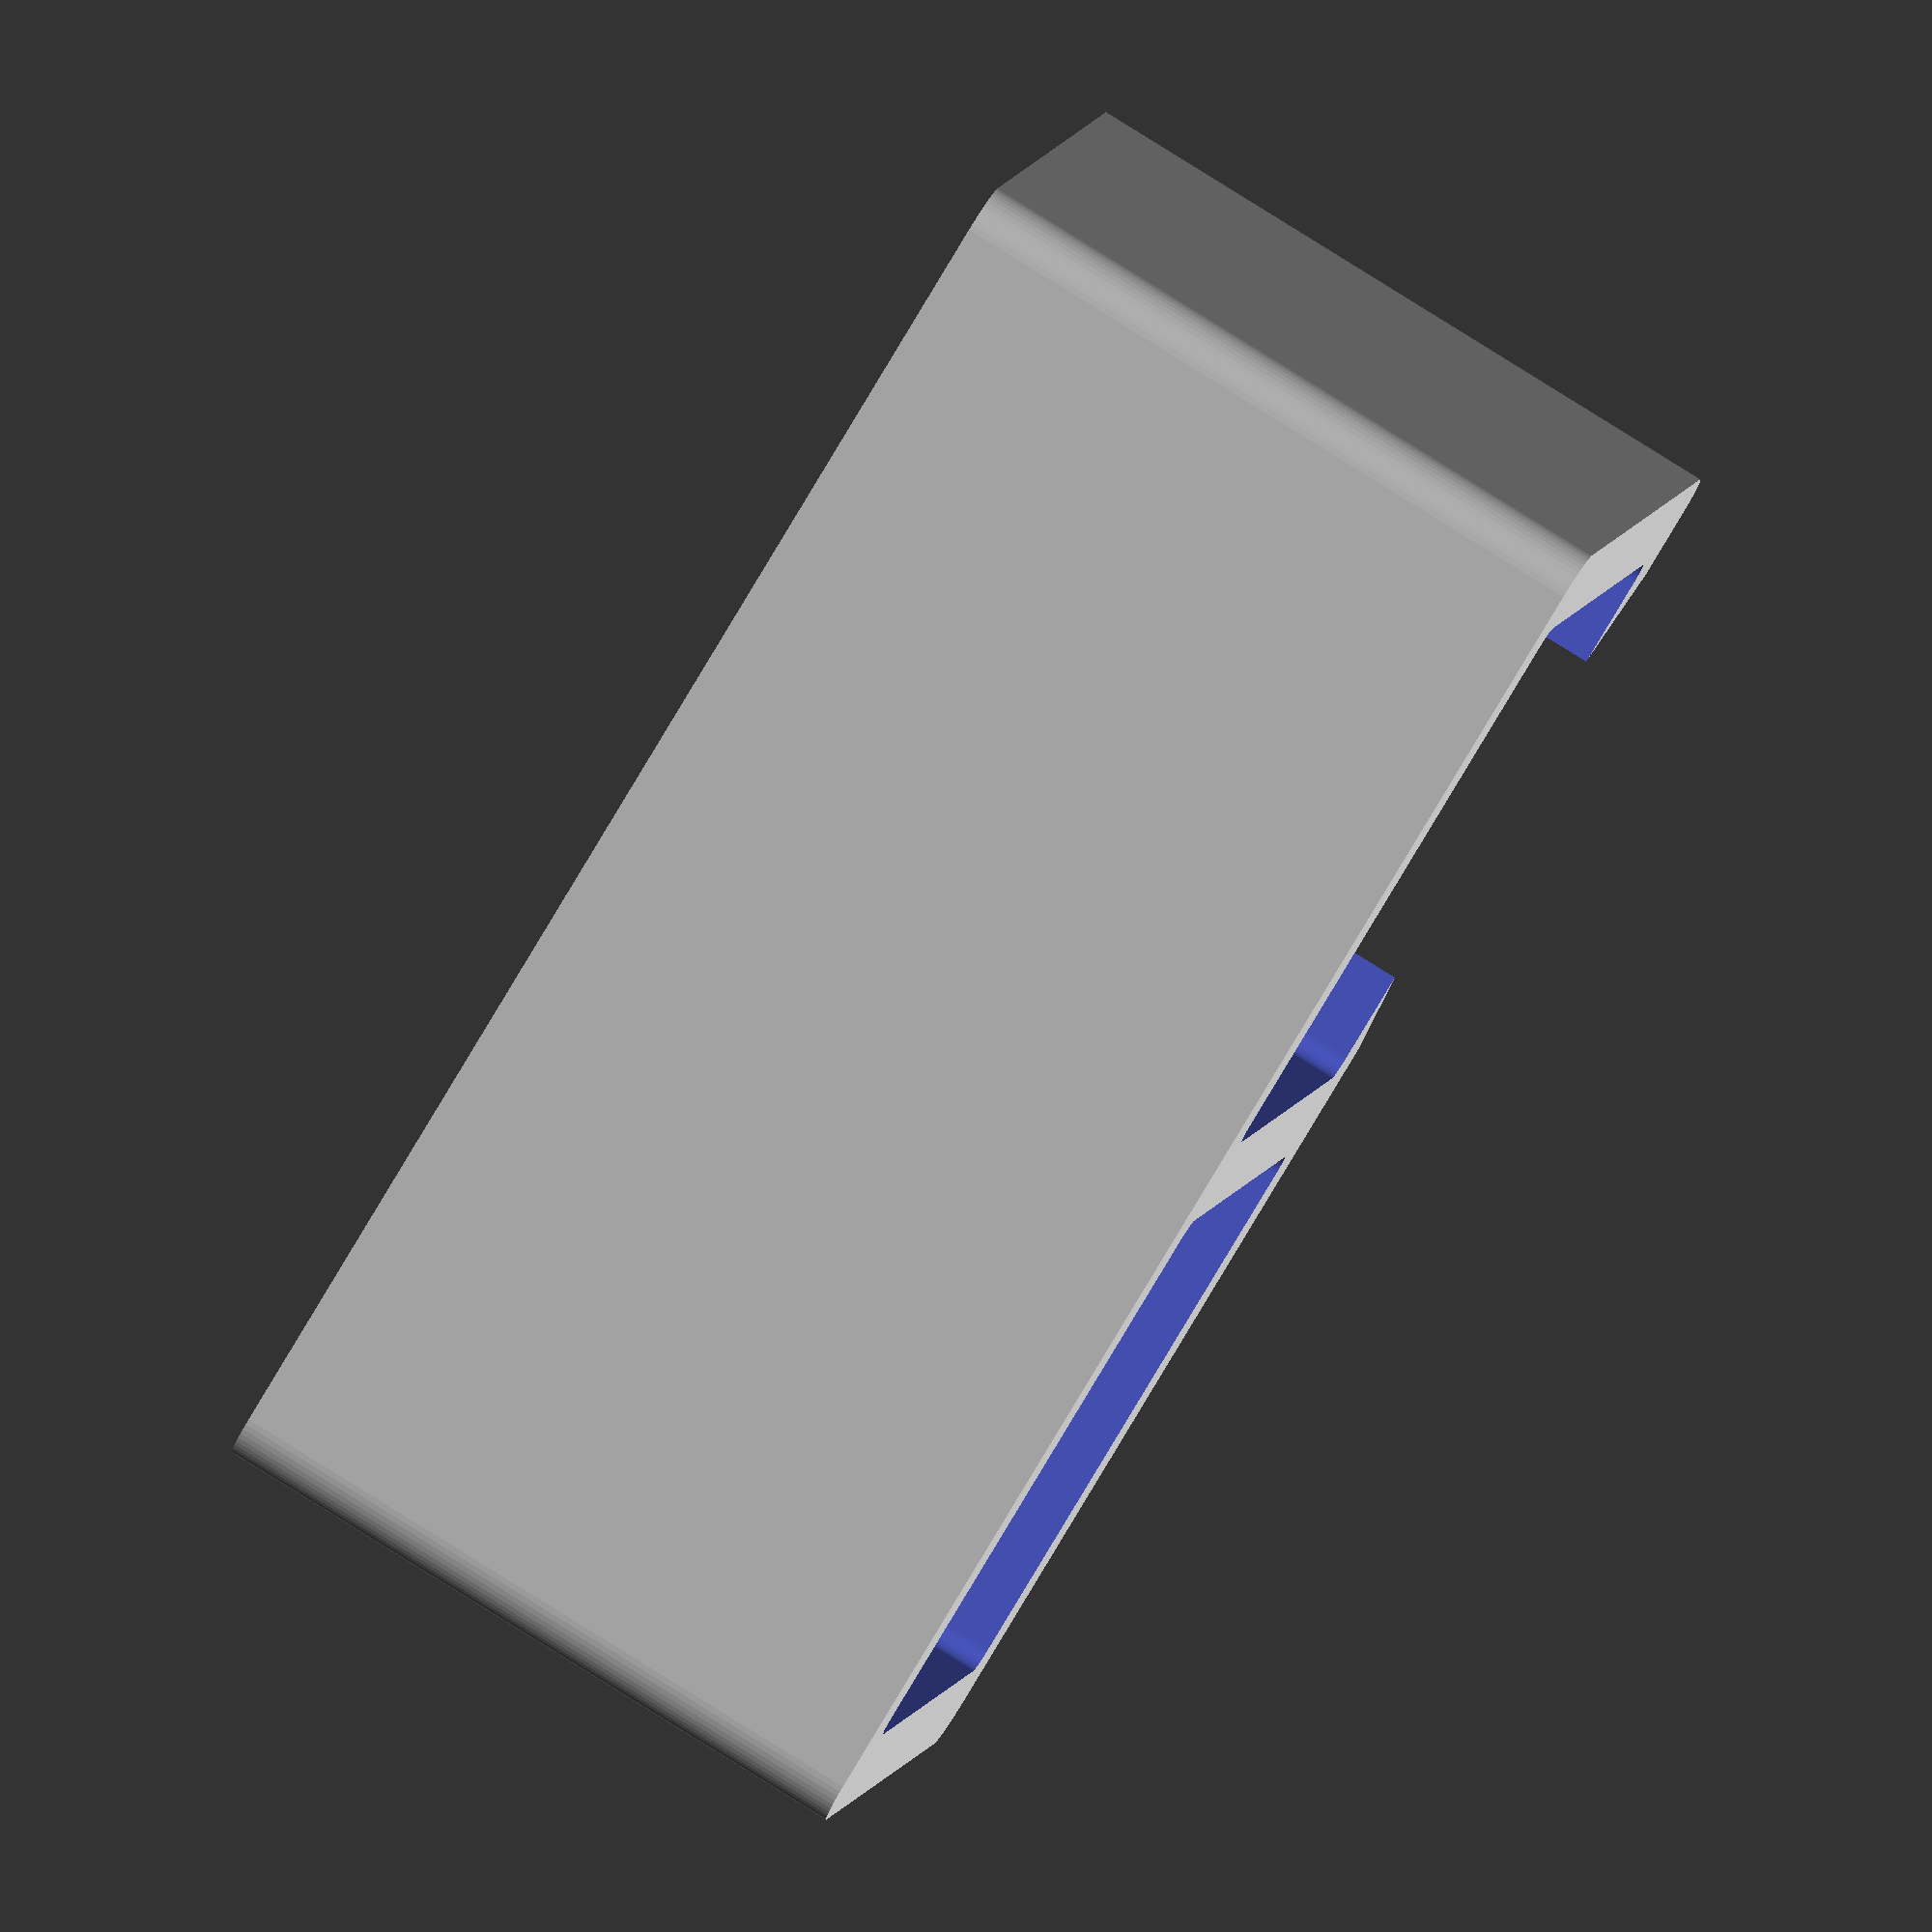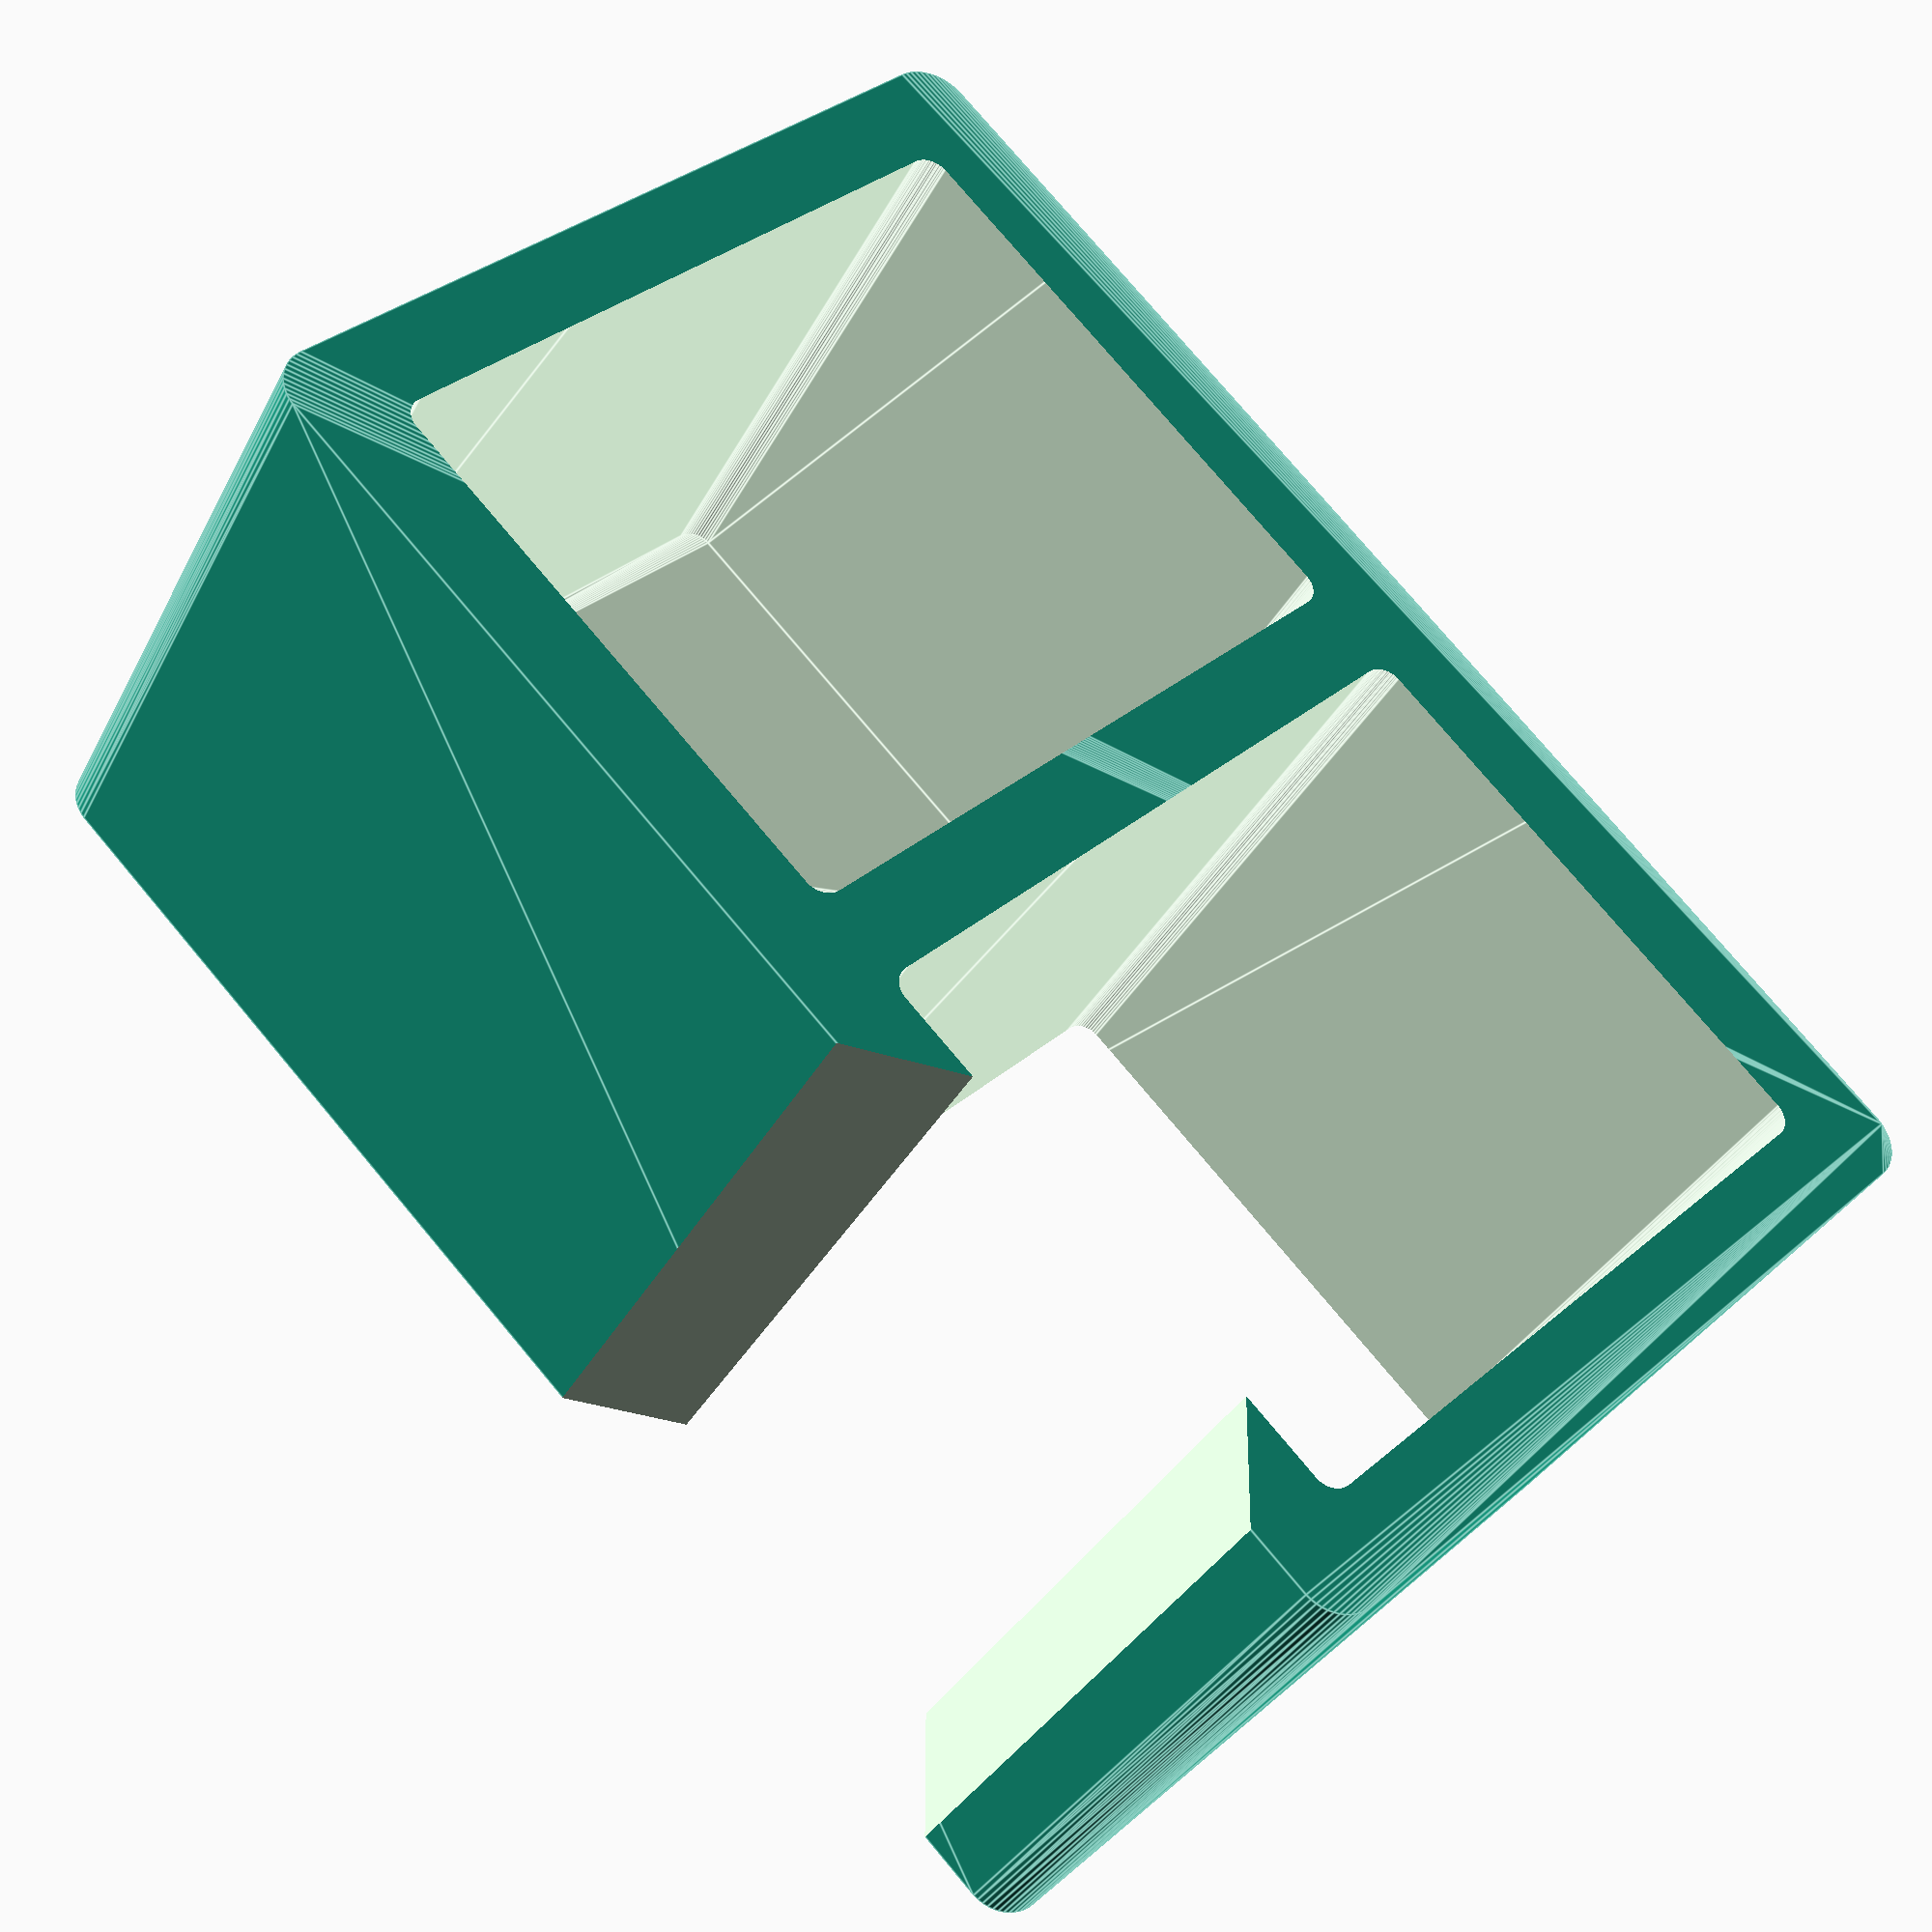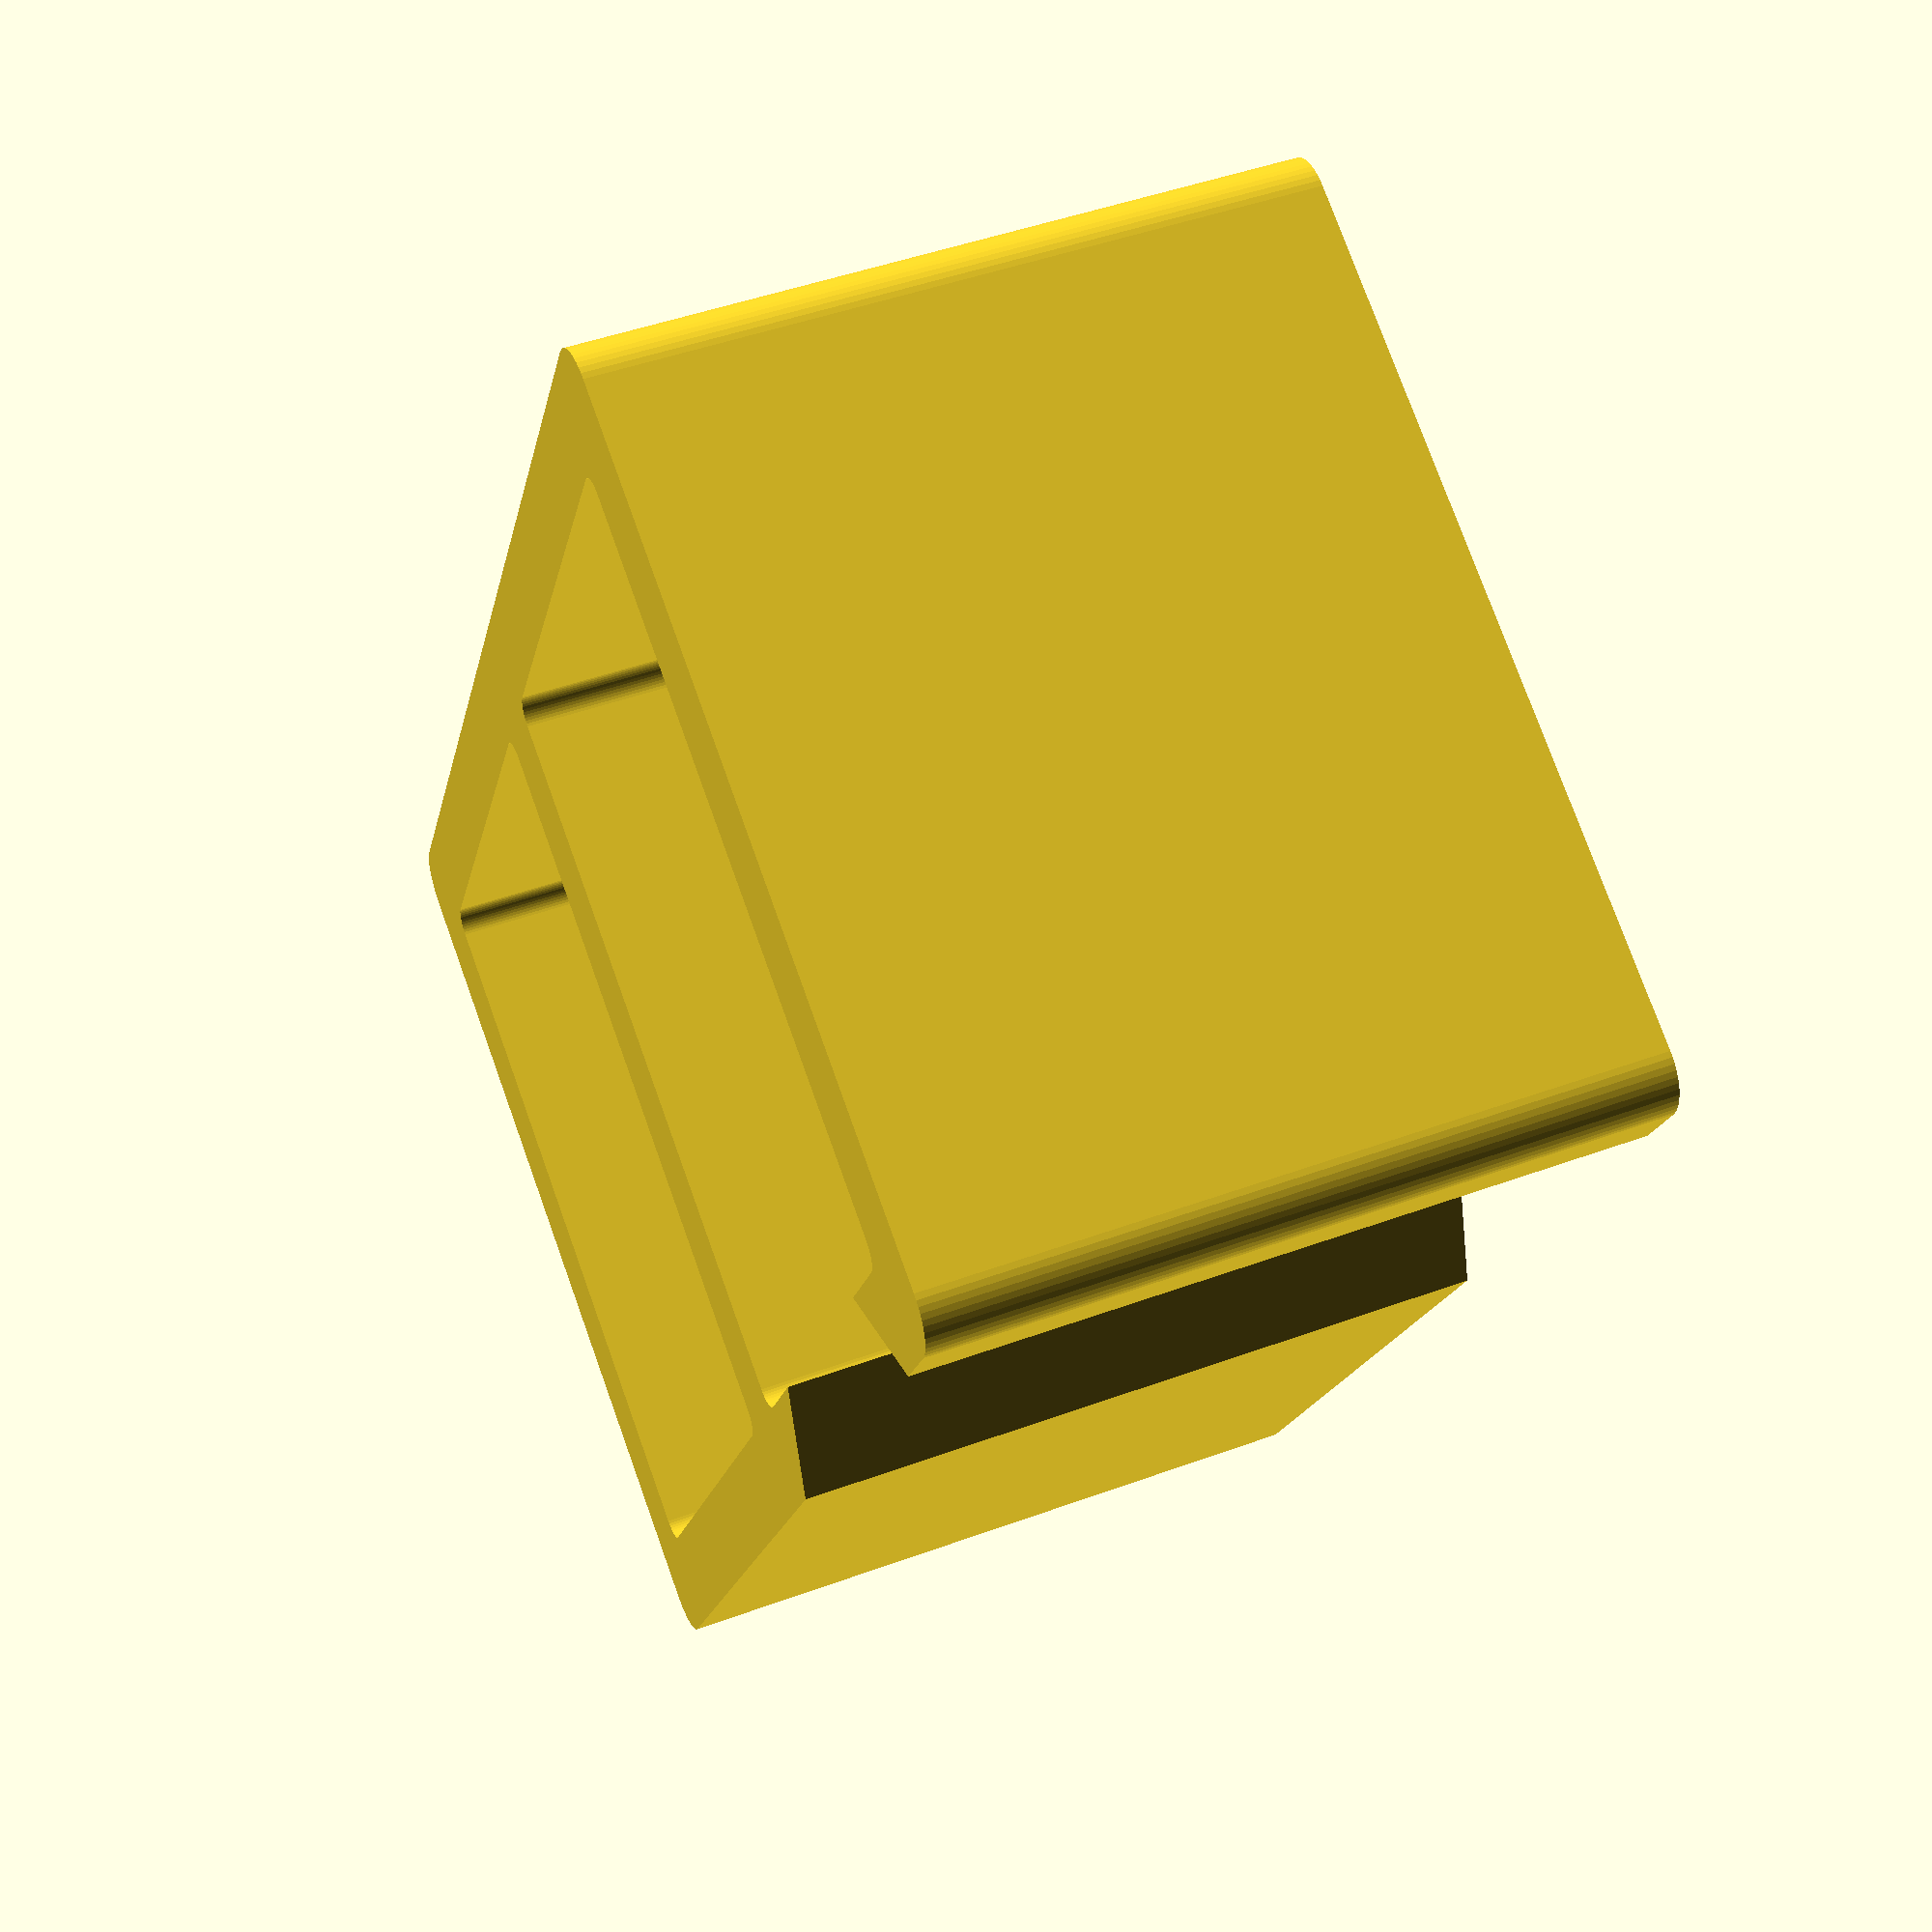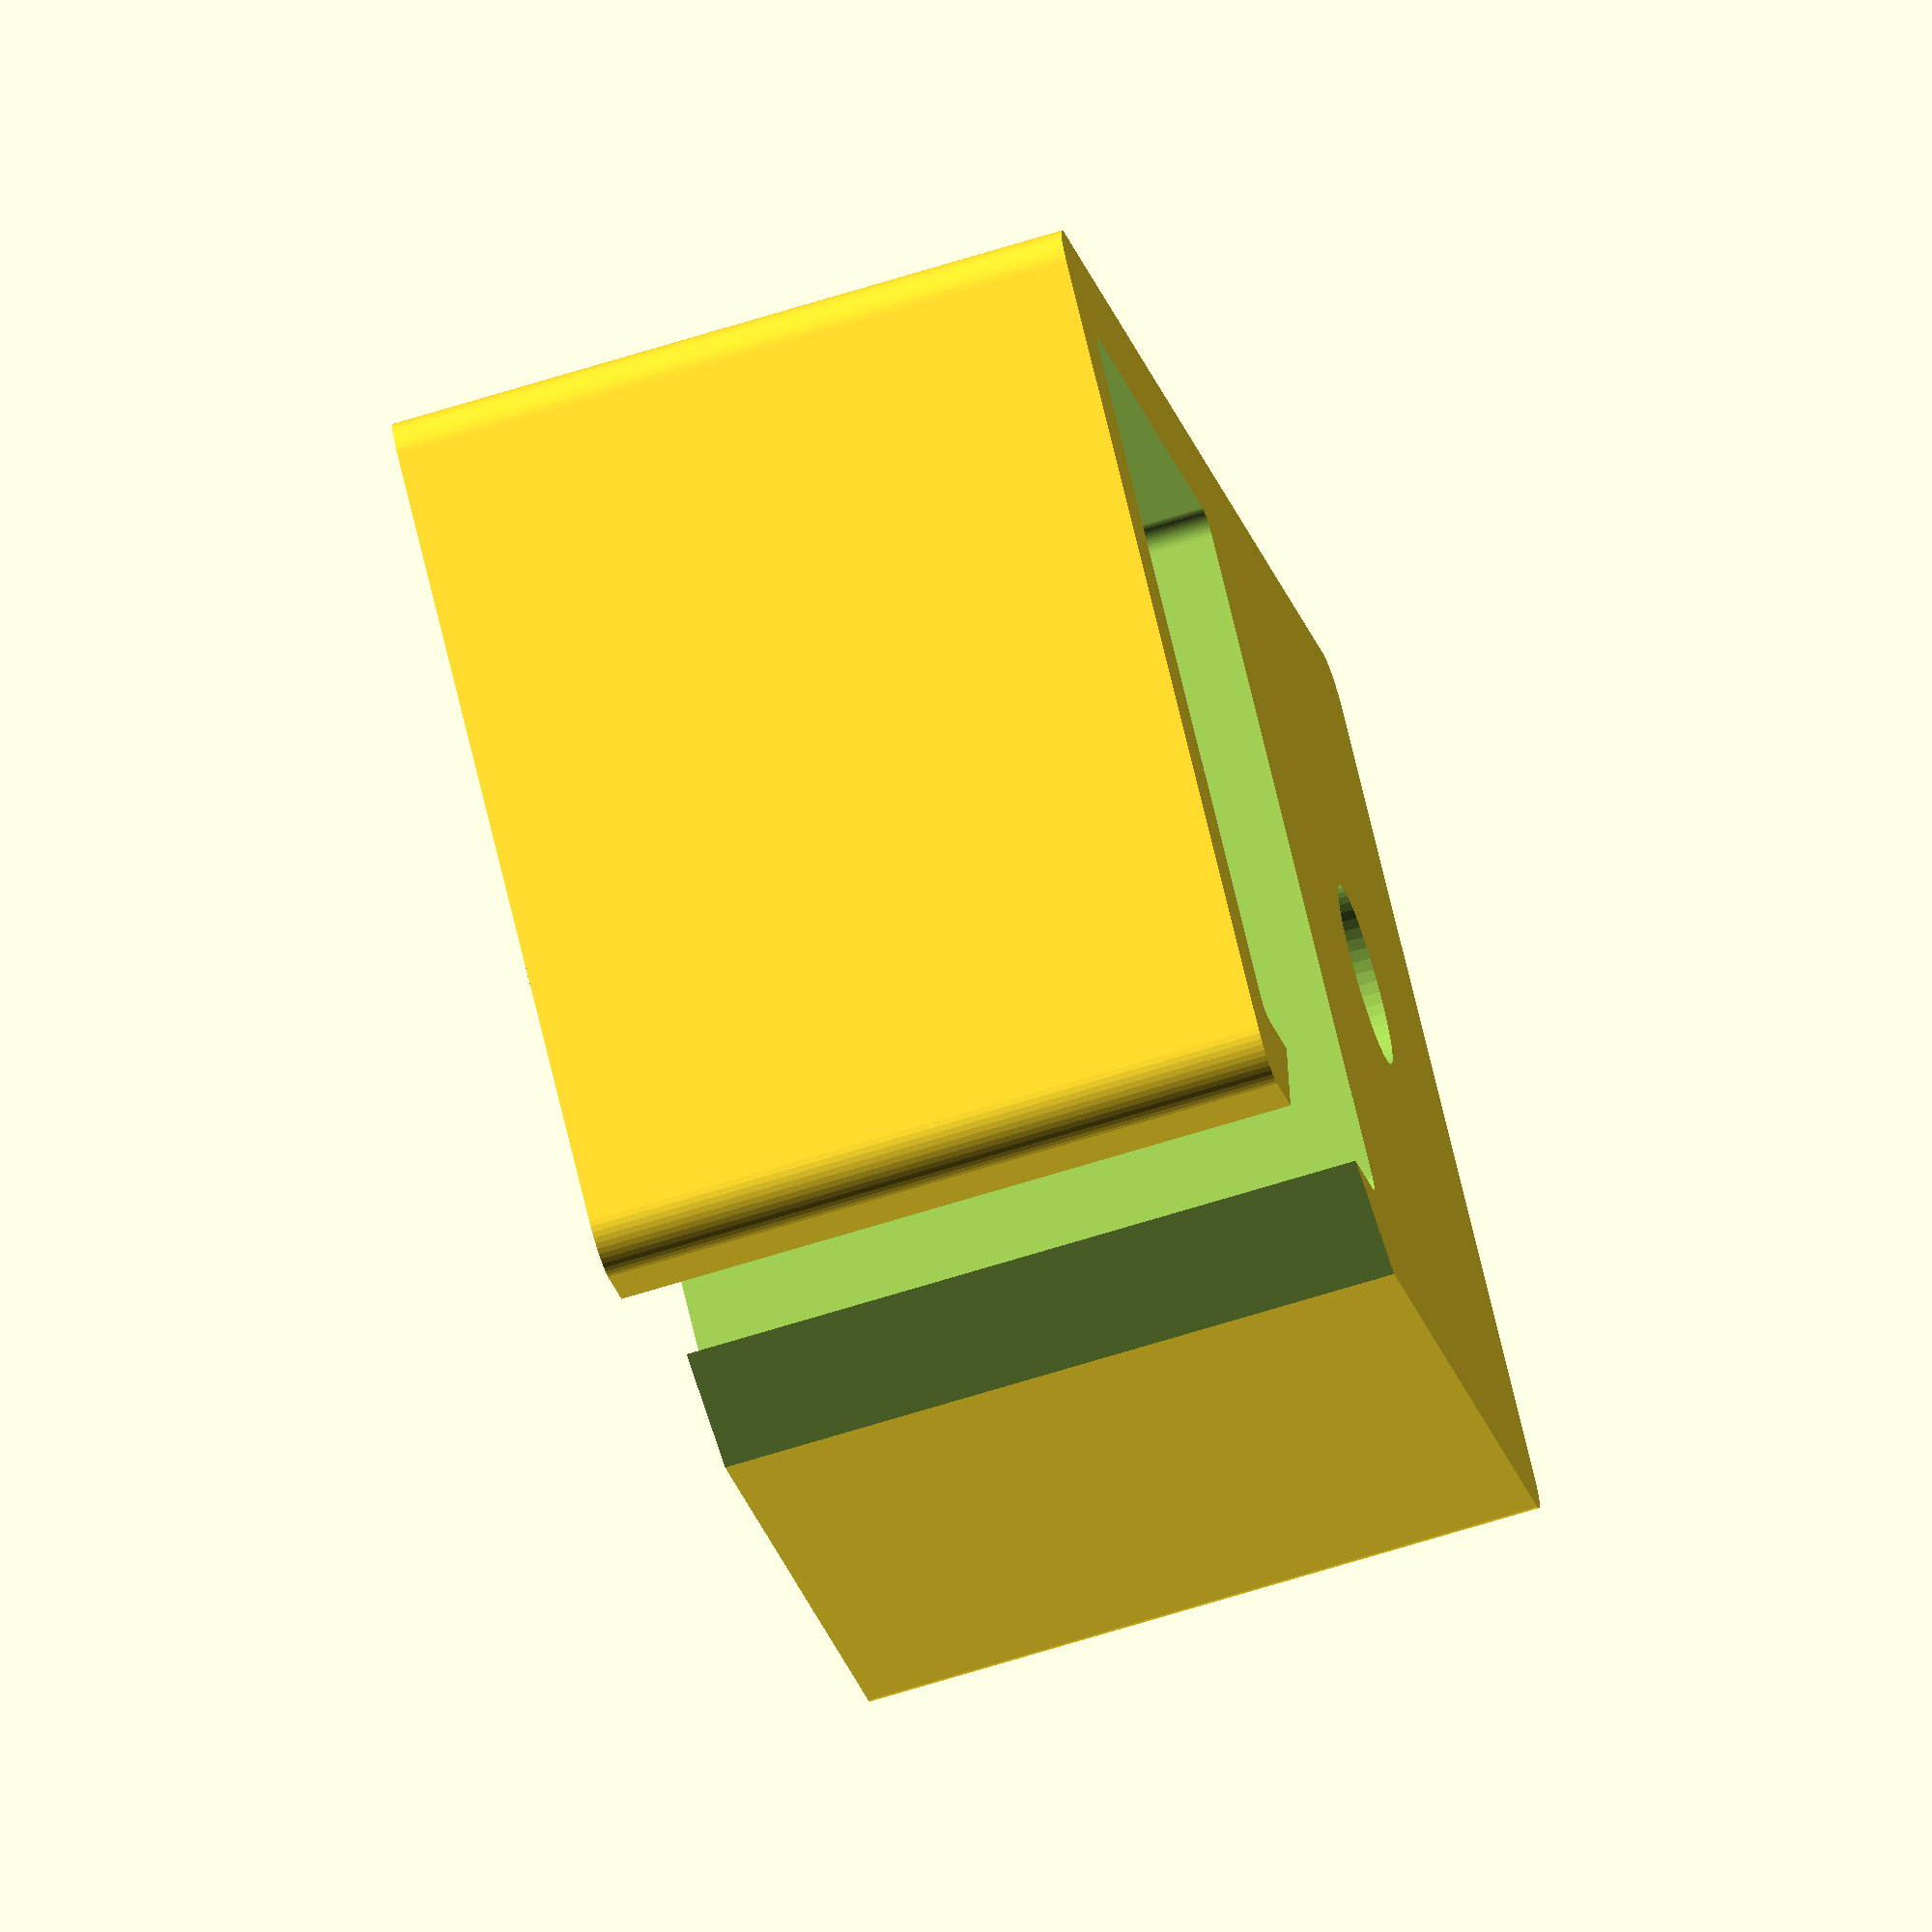
<openscad>
WTOL = 2;
WOOD_W = 24+WTOL;
WOOD_H = 30+WTOL;
WALL = 4;
WALL_BOTTOM = 2;
LENGTH = 30;
SCREW_R = 6/3;
TOOTH = 5;
TOL = 1;

$fn = 50;

module cube_zround (wlh, r) {
    w = wlh[0];
    l = wlh[1];
    h = wlh[2];
    hull () for (x=[r,w-r]) for (y=[r,l-r]) {
        translate ([x, y, 0]) cylinder (h, r=r);
    }
}

difference () {
    translate ([-WOOD_W-WALL*3/2, 0, 0]) {
        cube_zround ([WOOD_W*2 + WALL*3, WOOD_H + WALL*2, LENGTH], WALL/2);
    }
    translate ([WALL/2, WALL, WALL_BOTTOM]) {
        cube_zround ([WOOD_W, WOOD_H, 100], WALL/4);
    }
    translate ([-WOOD_W-WALL/2, WALL, -WALL]) {
        cube_zround ([WOOD_W, WOOD_H, 100], WALL/4);
    }
    translate ([-WOOD_W-WALL/2+TOOTH*2, WALL+WOOD_H-TOOTH, -WALL]) hull() {
        cube ([WOOD_W-TOOTH*4, WALL, 100]);
        translate ([-WALL*2-TOOTH*2, WALL*2+TOOTH*2, 0]) {
            cube ([WOOD_W+WALL*4, WALL, 100]);
        }
    }
    translate ([WOOD_W/2+WALL/2, WALL+WOOD_H/2, -1]) cylinder(100, r=SCREW_R+TOL*2);
}

</openscad>
<views>
elev=96.8 azim=345.9 roll=238.1 proj=o view=solid
elev=34.3 azim=225.2 roll=335.9 proj=p view=edges
elev=133.7 azim=298.6 roll=112.7 proj=p view=wireframe
elev=70.1 azim=231.0 roll=107.1 proj=o view=solid
</views>
